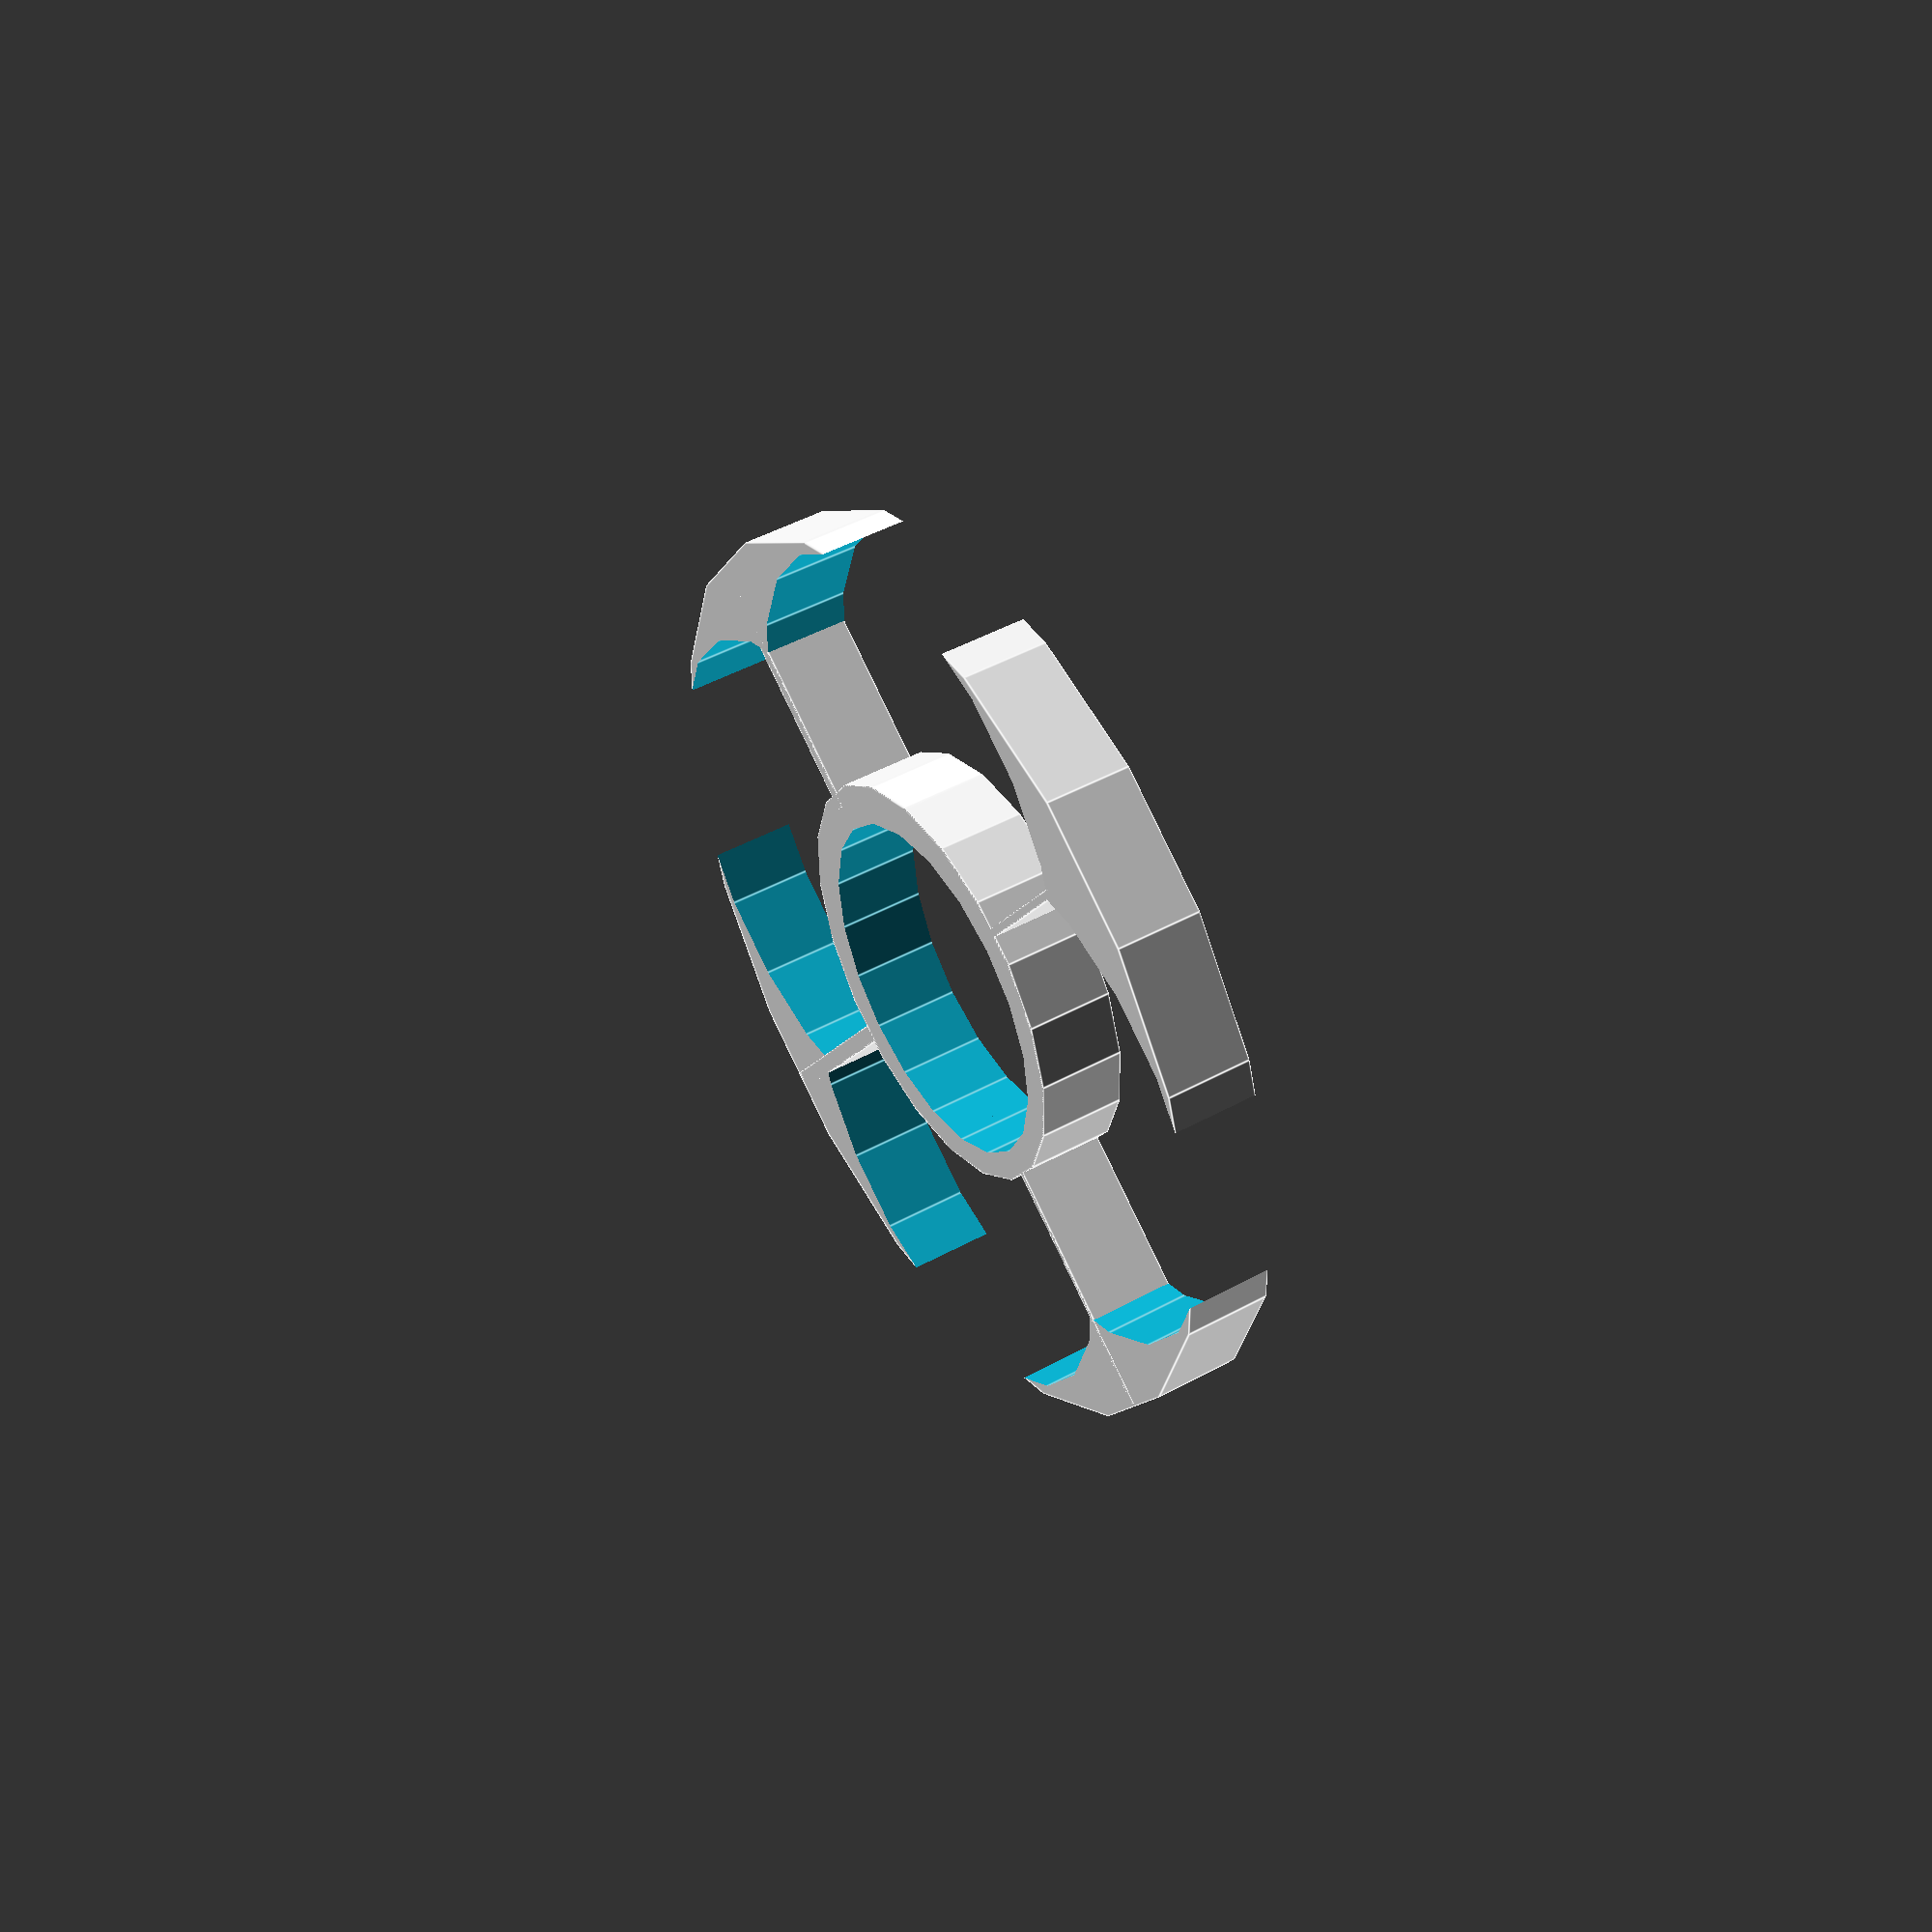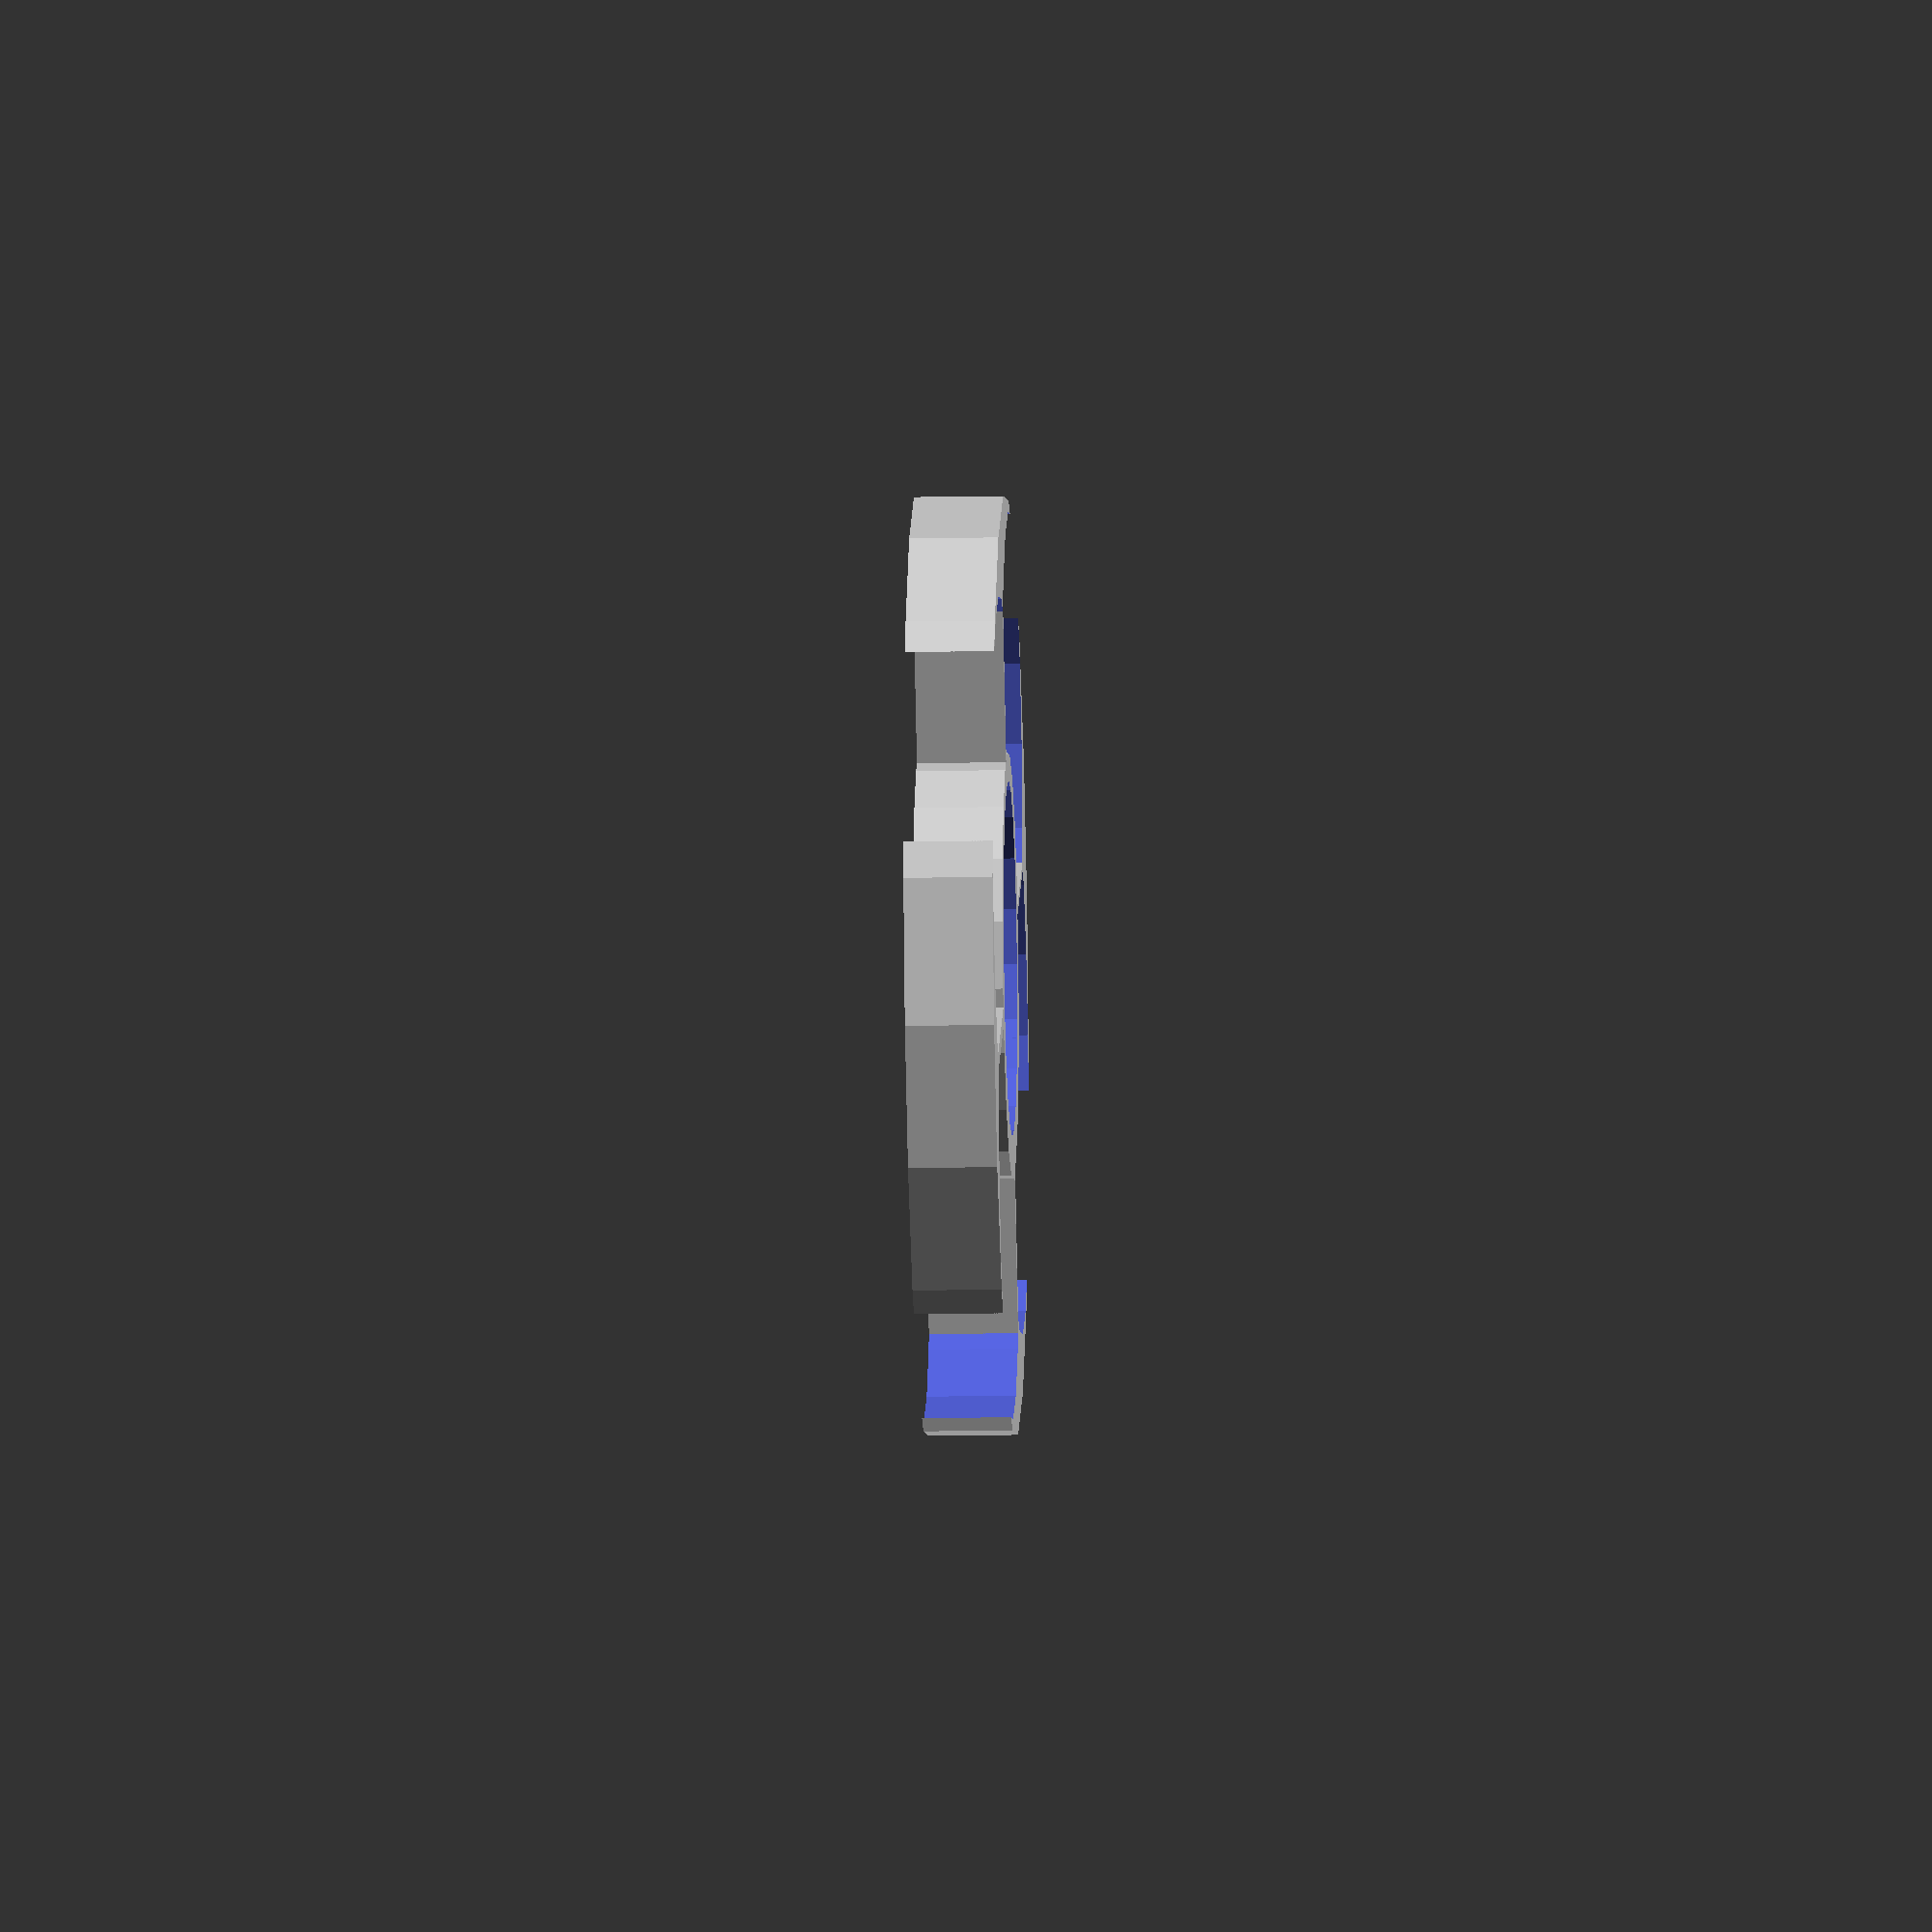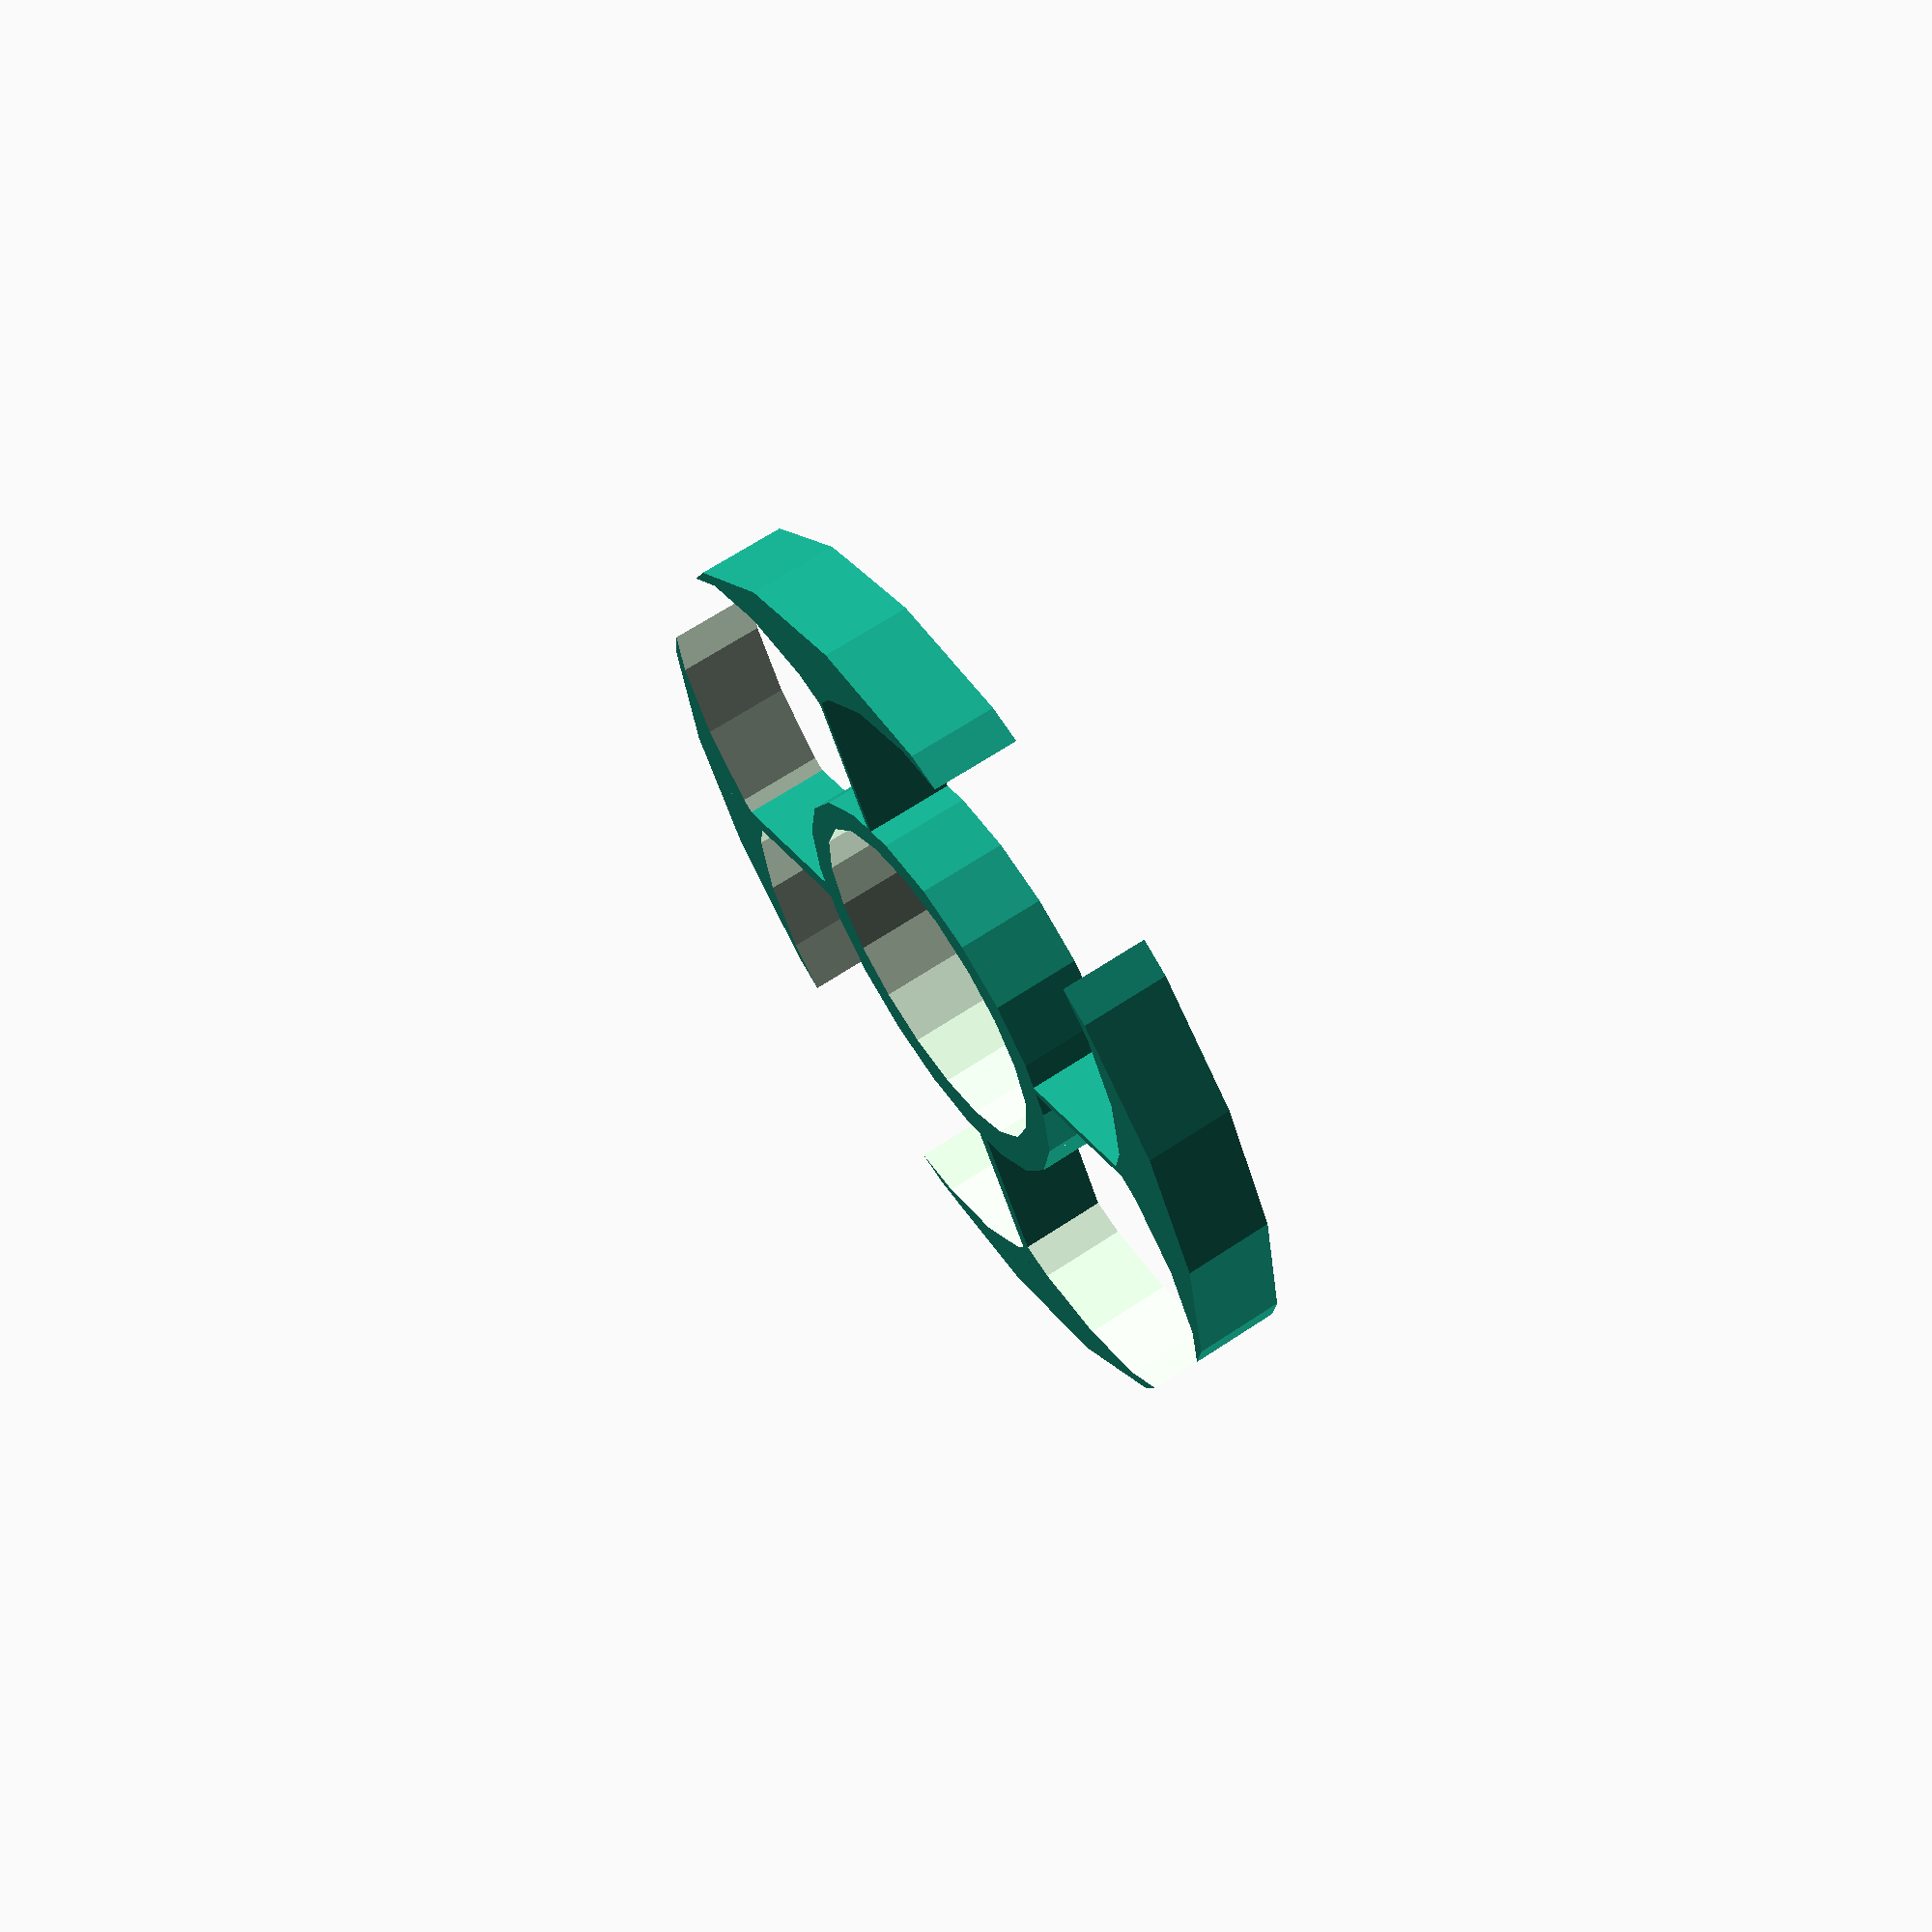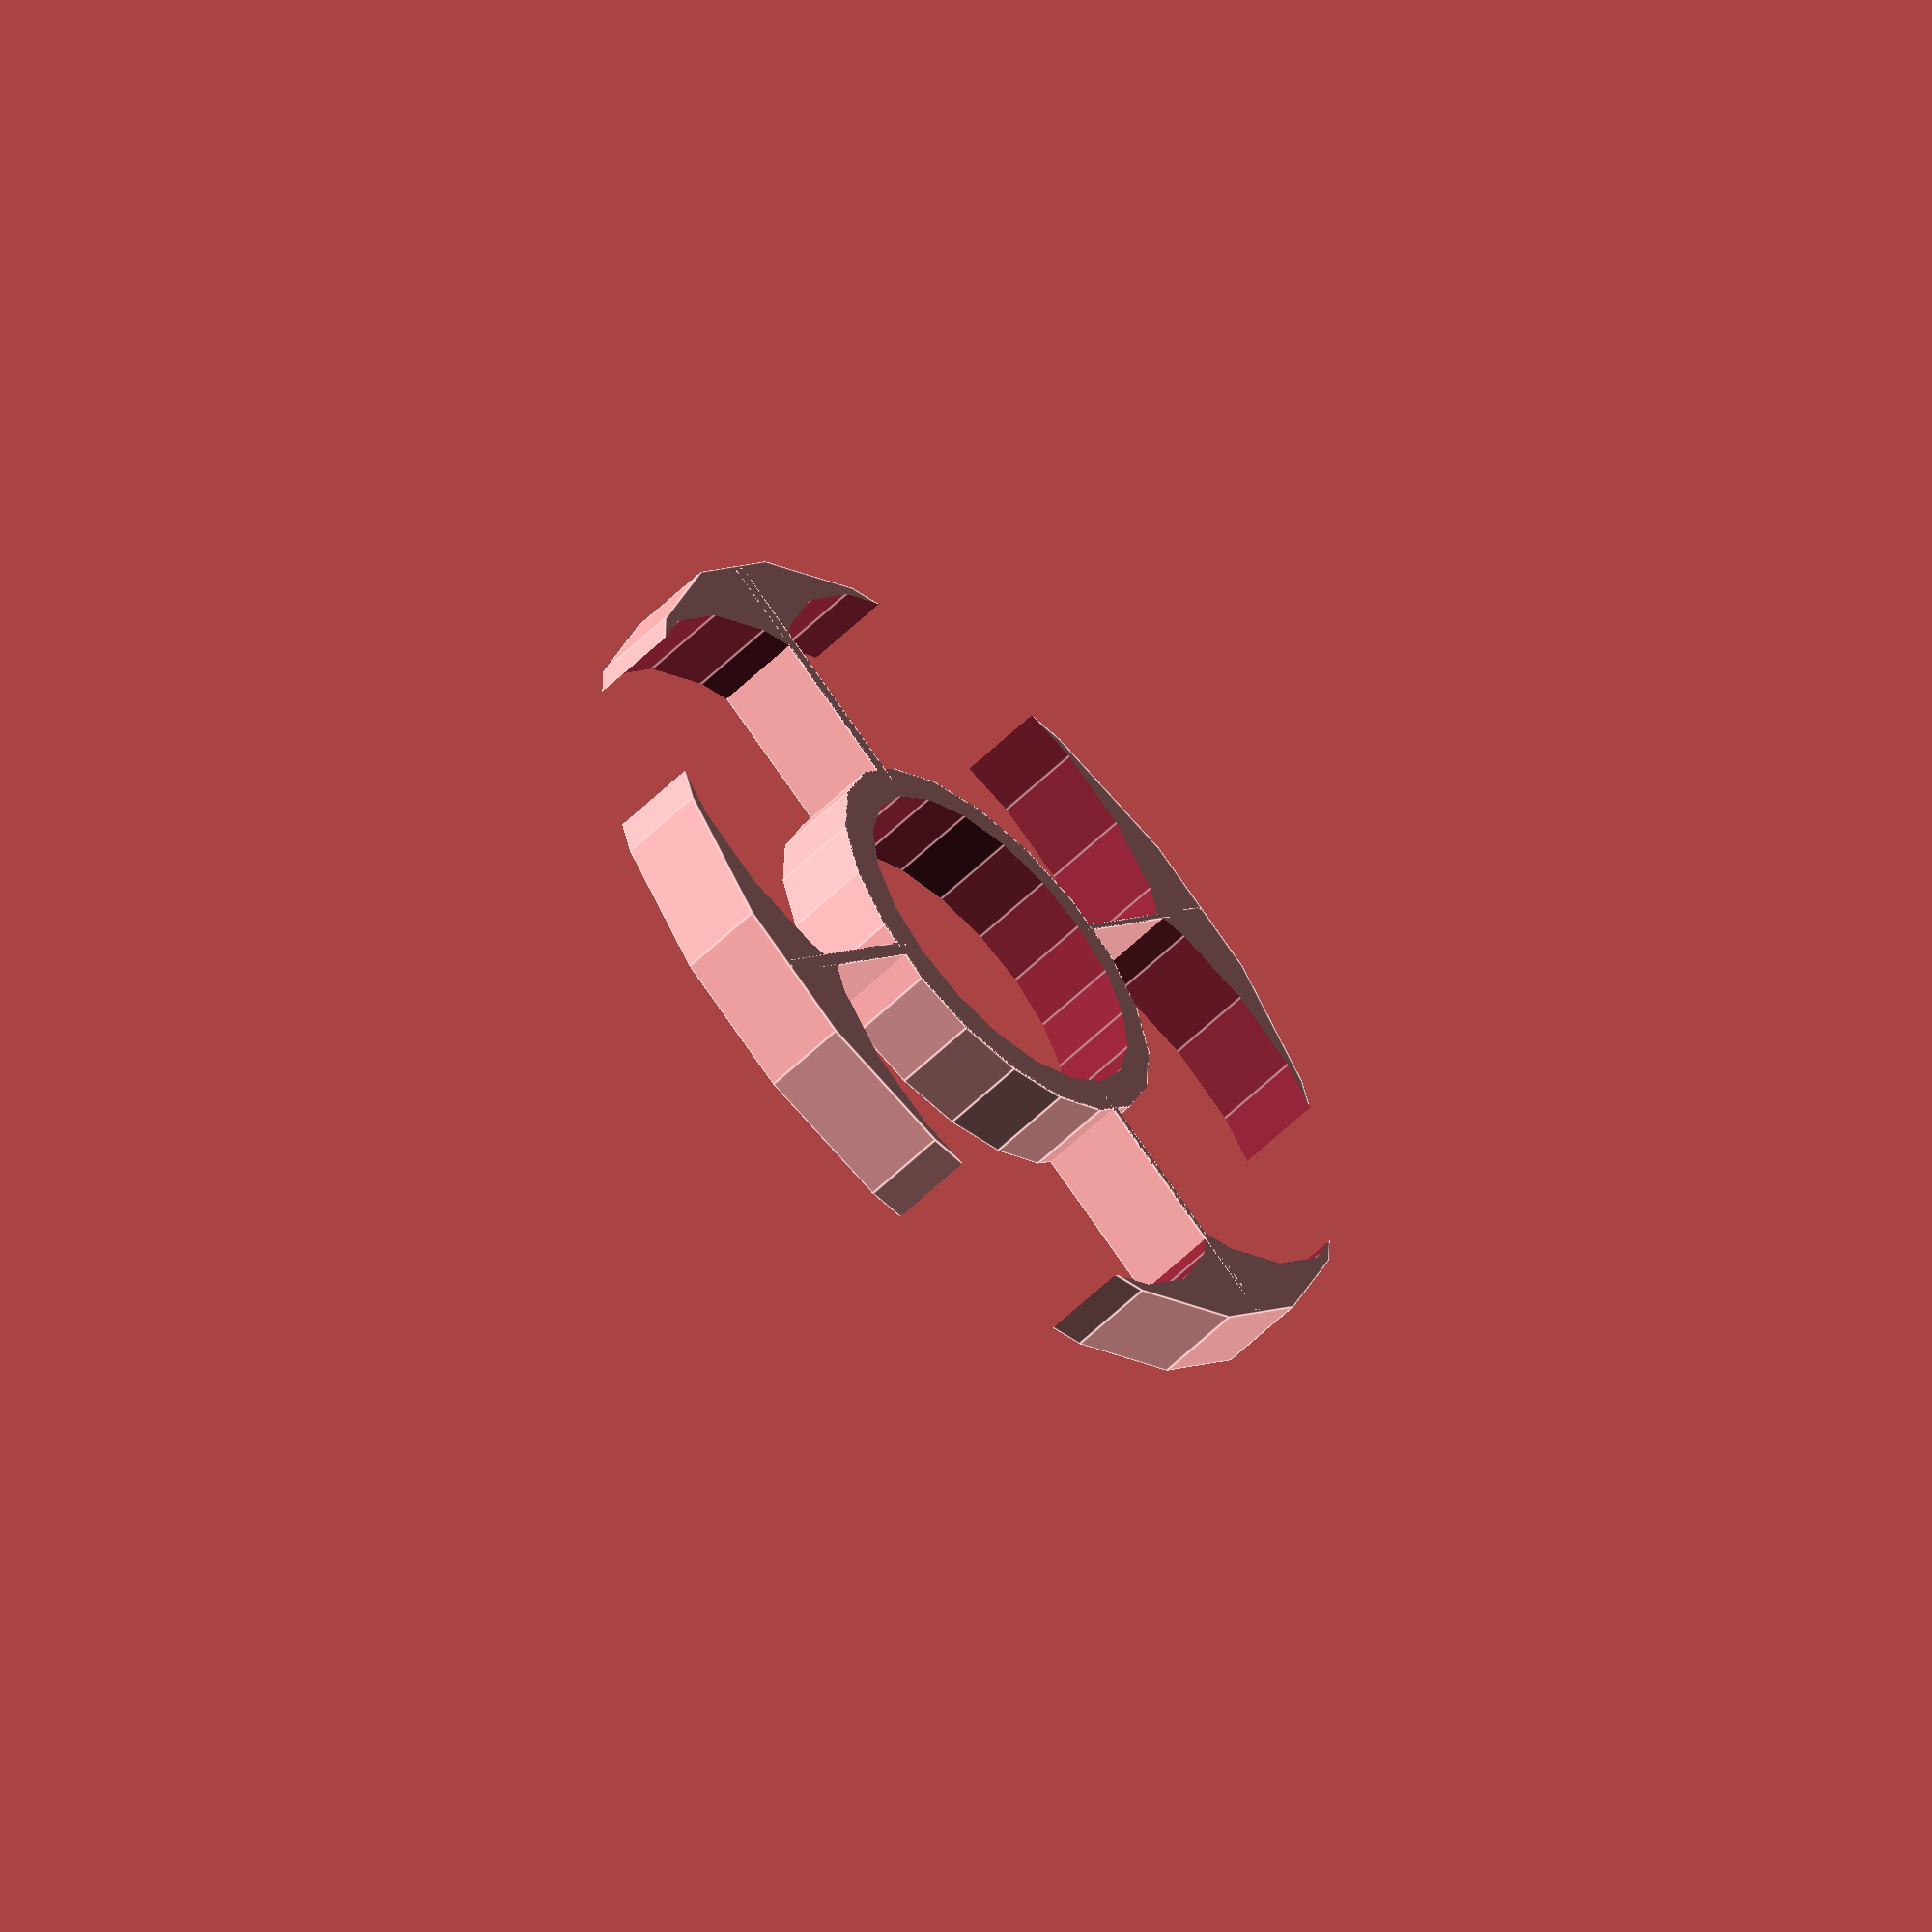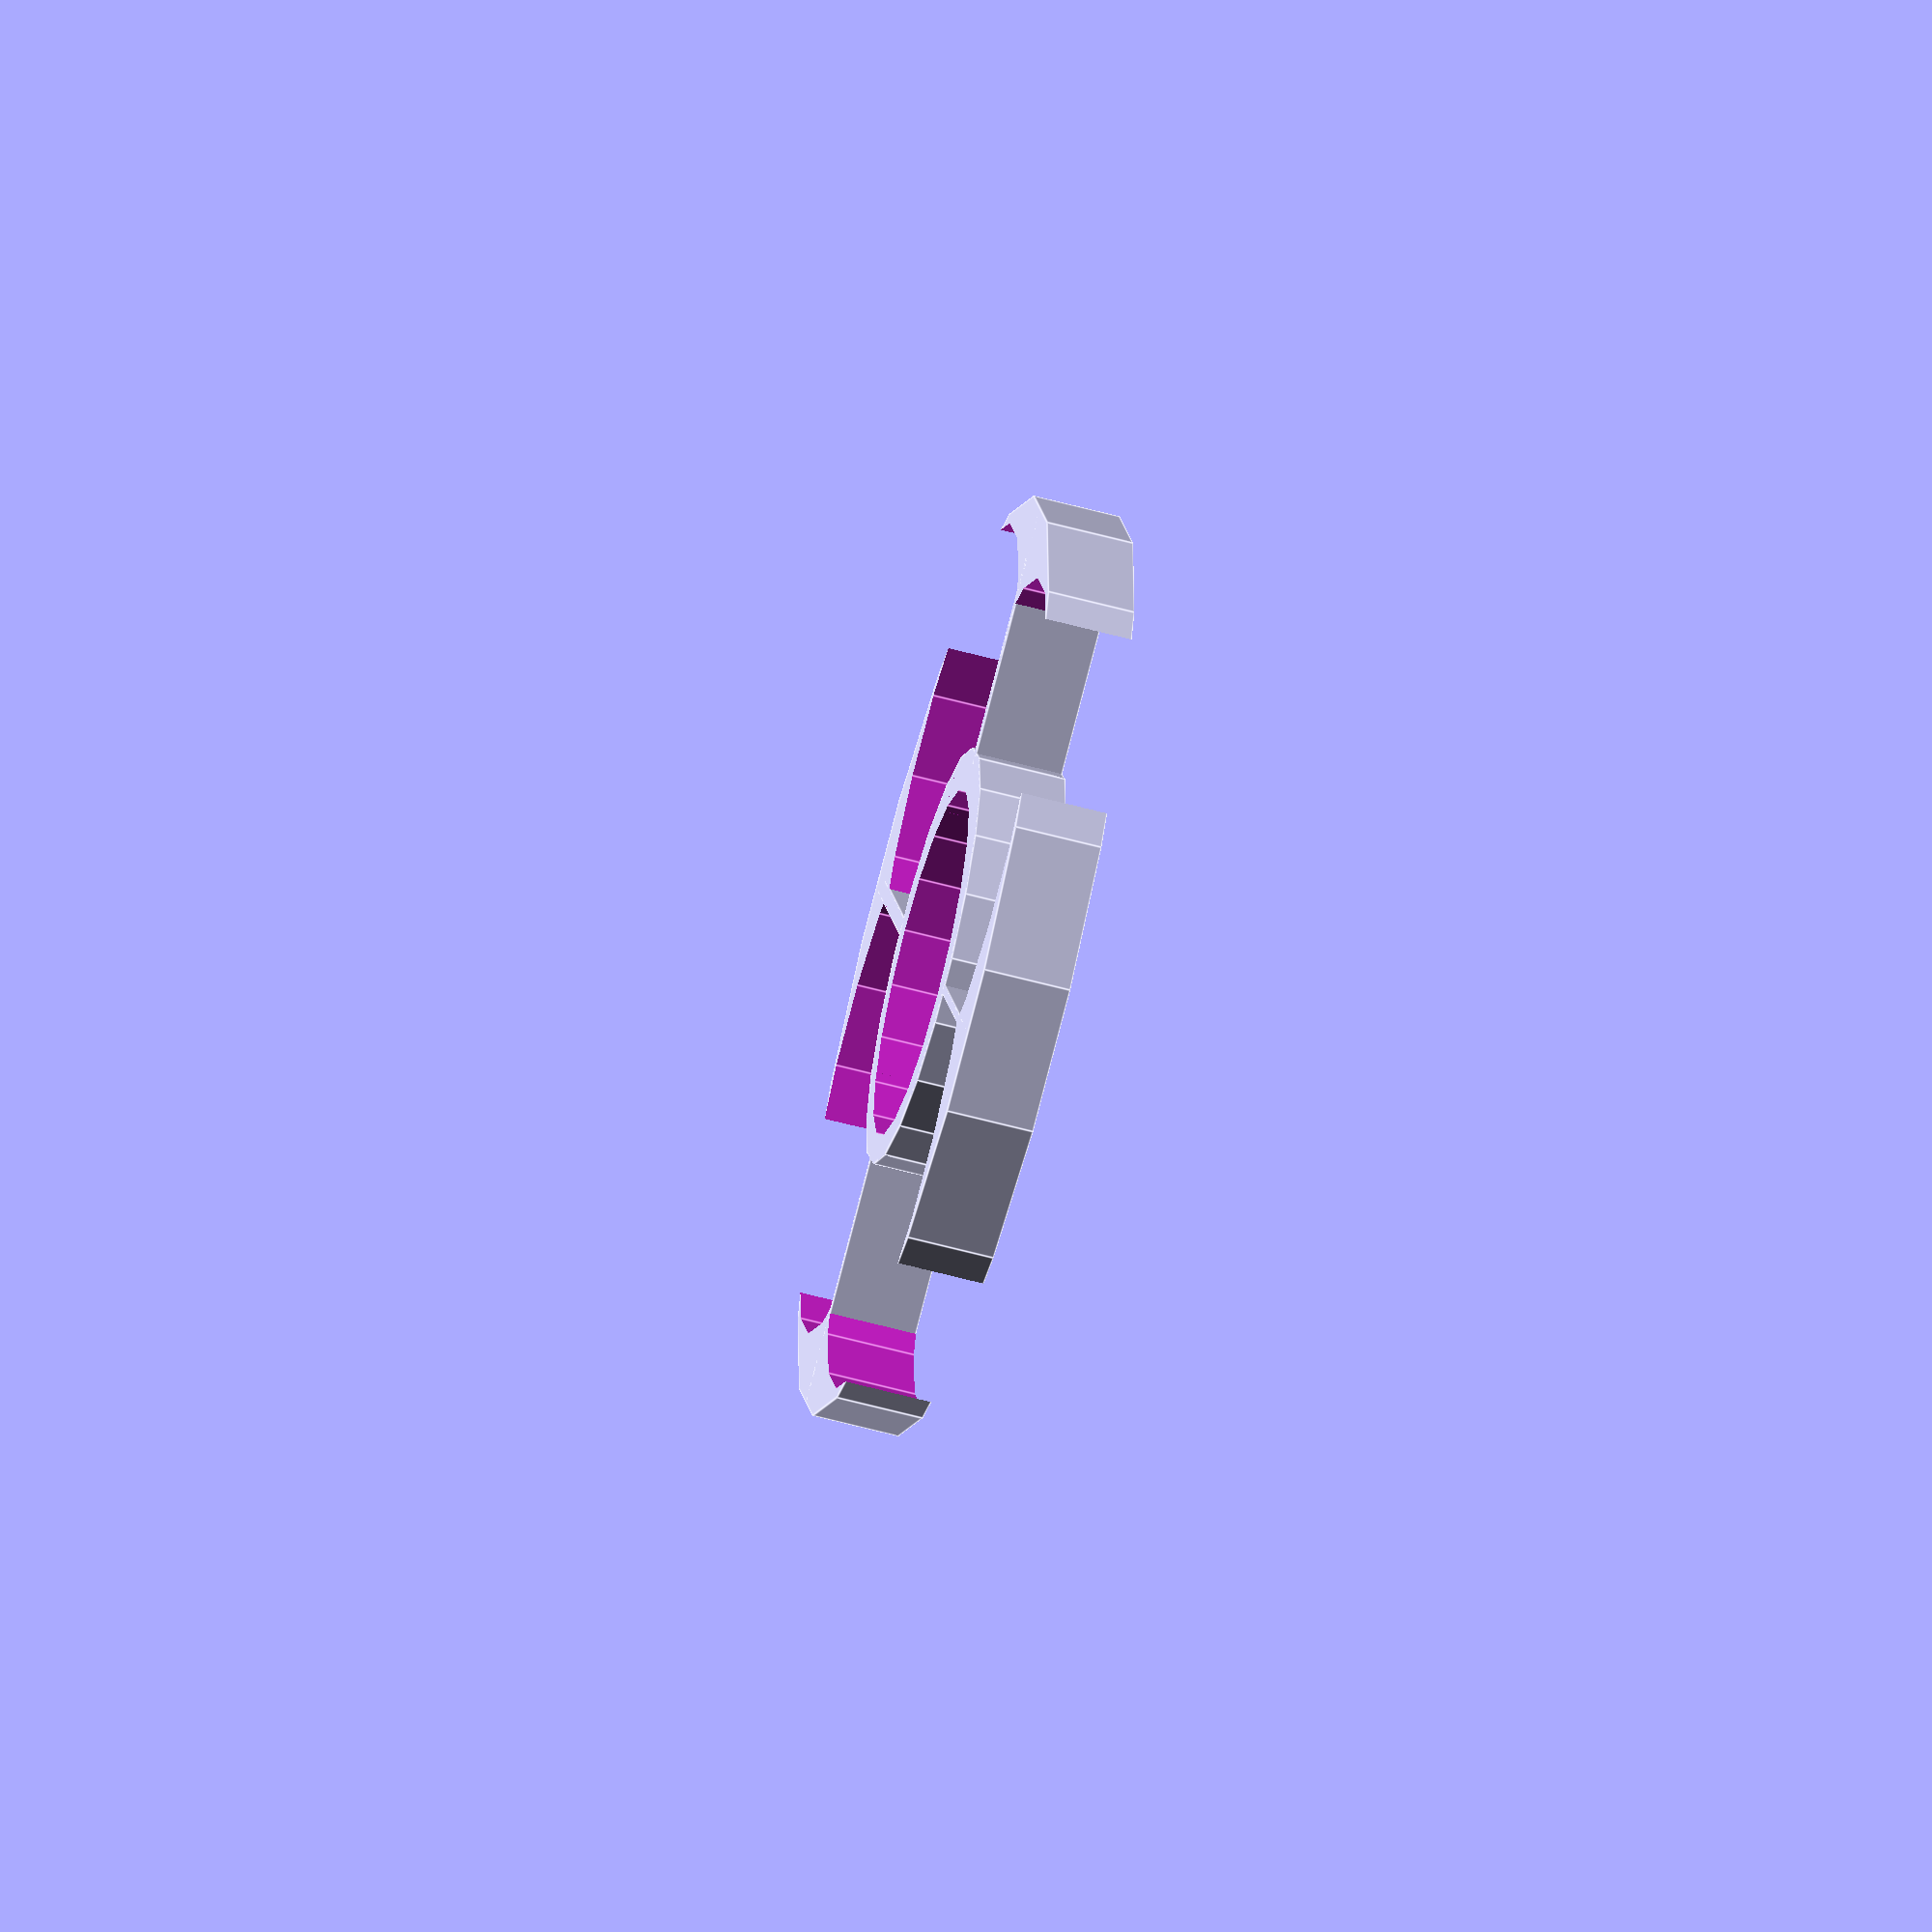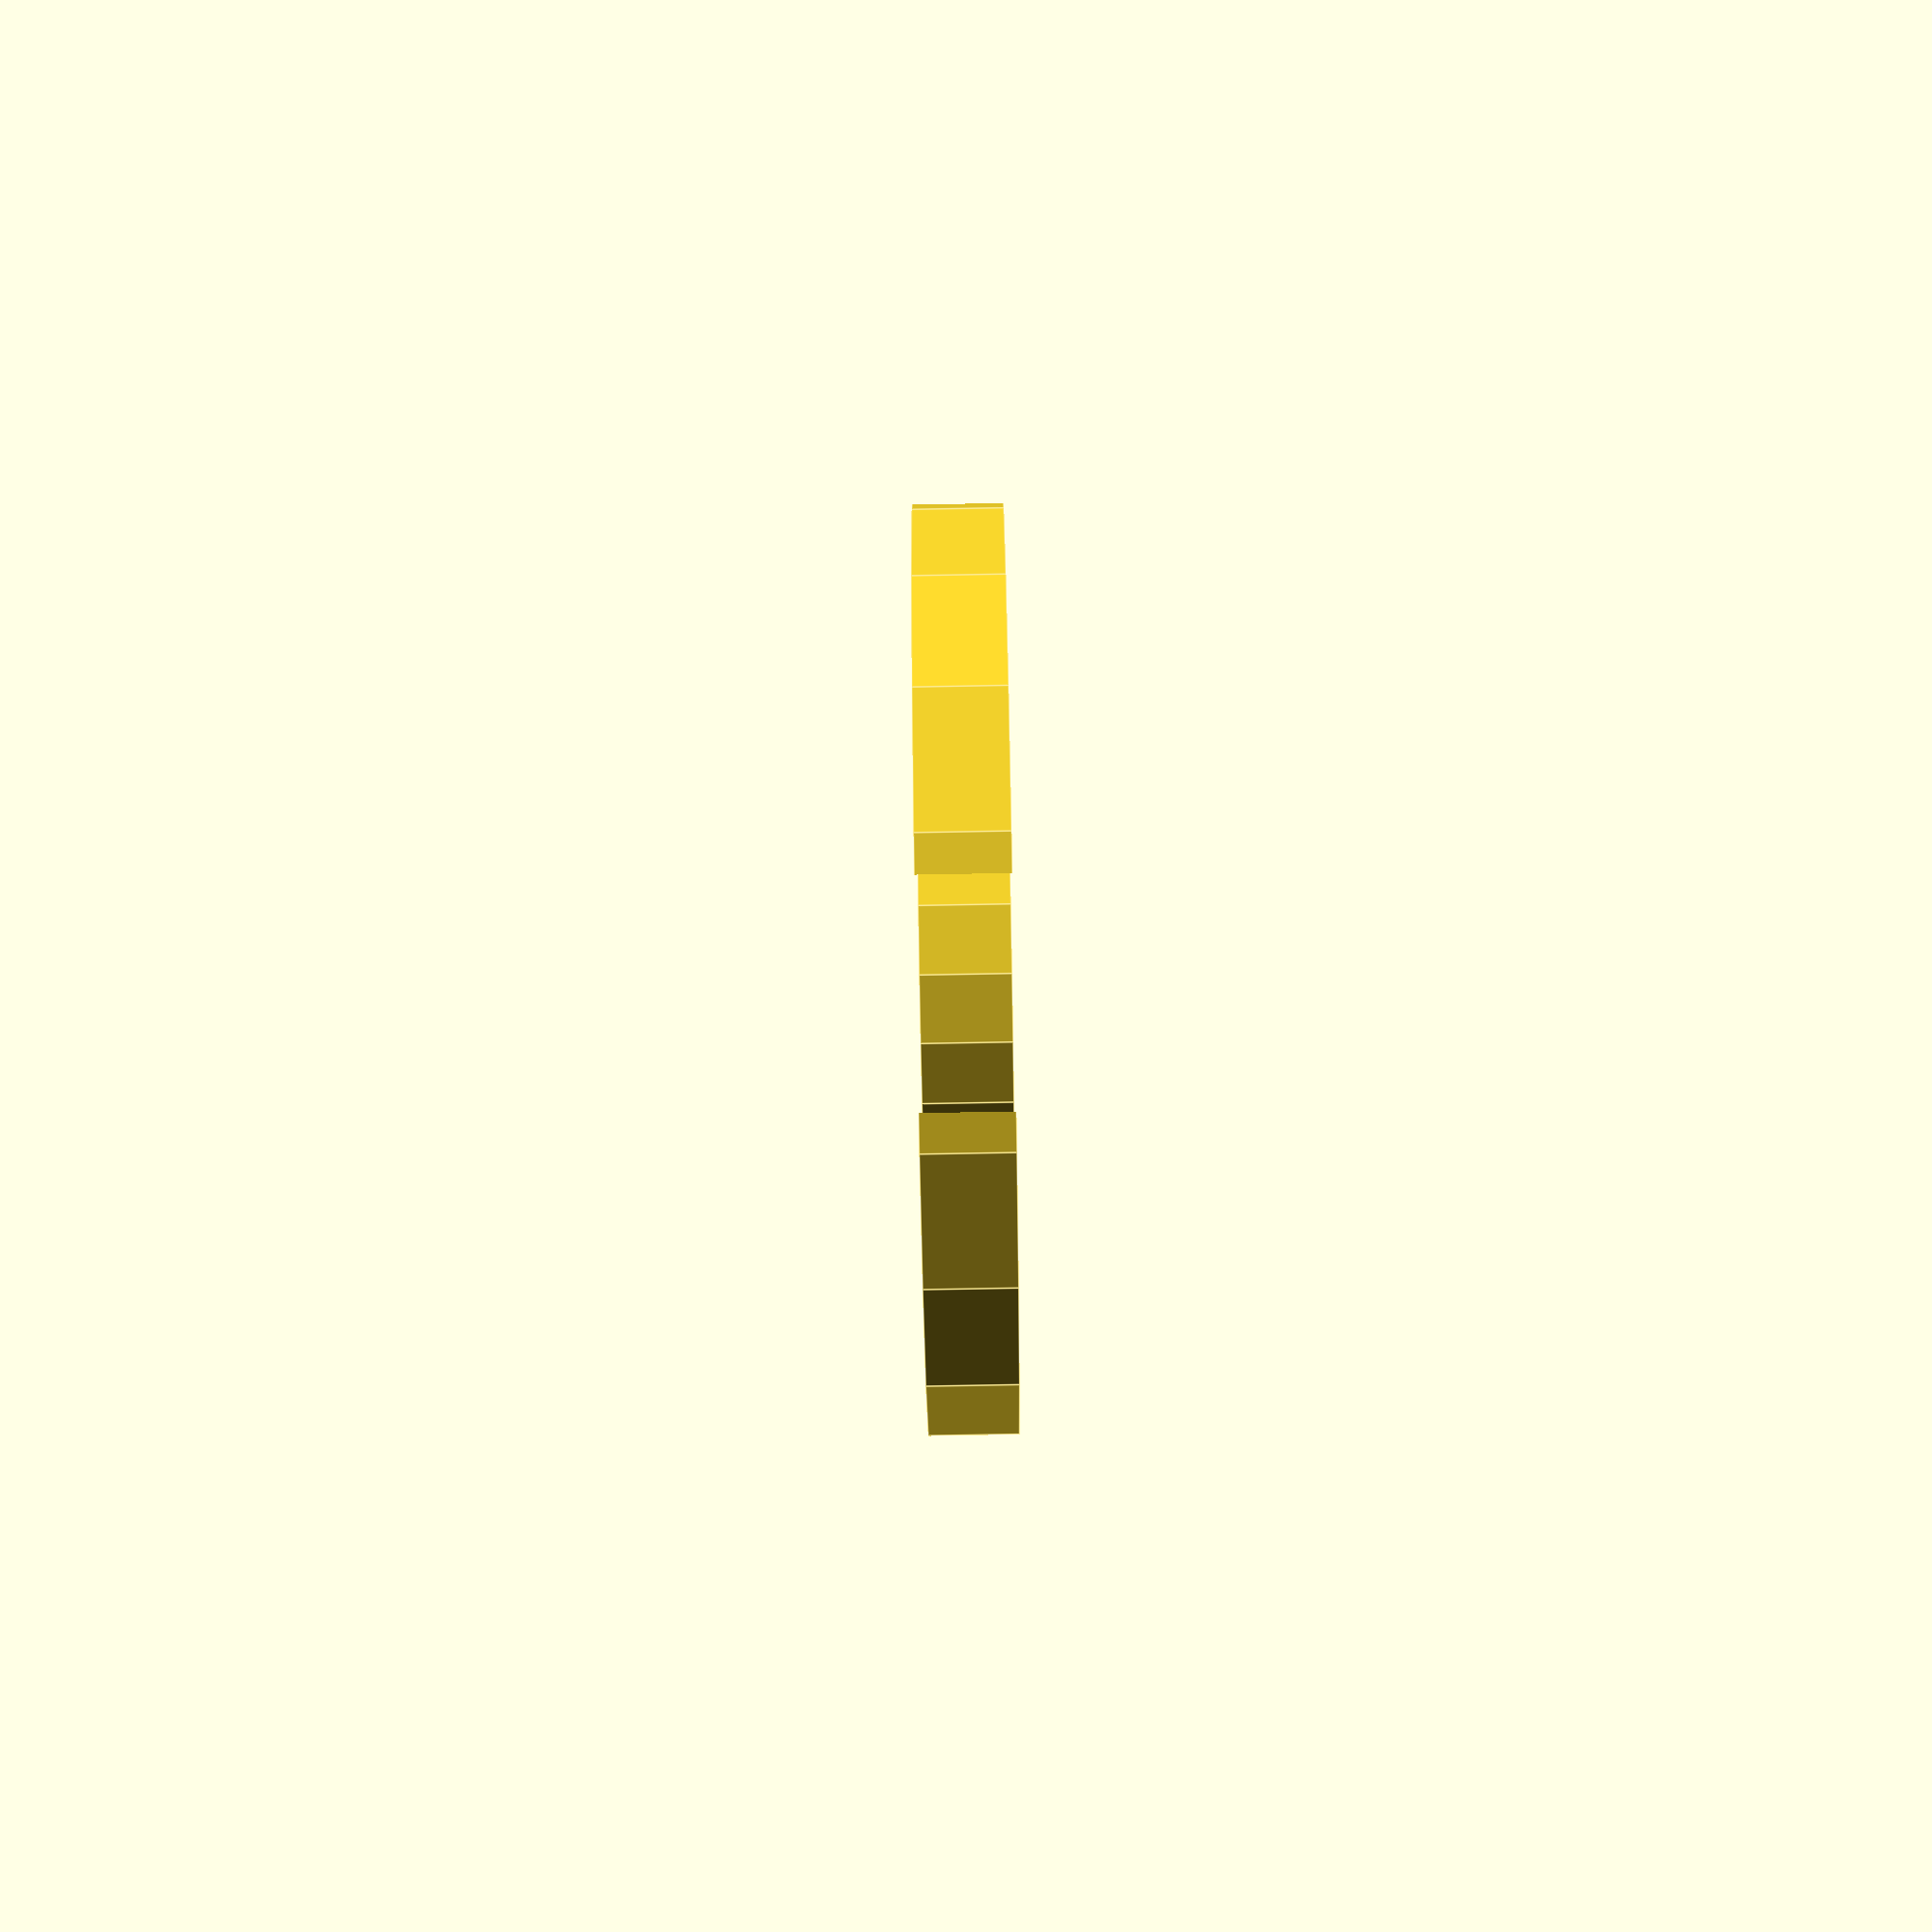
<openscad>
// 5@xes Thin Part Test for Cura 5.0 test 2022 Rought
// Thichness 
//   - 0.35
//   - 0.5
//   - 0.8
//   - 1

$fn=20;

union () {
    translate([11,0,0]) cube([15,0.35,5], center = false);
    translate([0,11,0]) rotate(90, [0,0,1]) cube([15,0.5,5], center = false);
    translate([-11,0,0]) rotate(180, [0,0,1]) cube([15,0.8,5], center = false);
    translate([0,-11,0]) rotate(-90, [0,0,1]) cube([15,1,5], center = false);
    difference() {
        rotate([0,0,10]) cylinder(r=12, h=5);
        translate([0.4,0,-1]) cylinder(r=10, h=10);
    }
}

union () {
    rotate([0,0,45]) difference() {
        cylinder(r=26.5, h=5);
        translate([12,0,-1]) cylinder(r=15, h=10);
        translate([0,12,-1]) cylinder(r=15, h=10);
        translate([-12,0,-1]) cylinder(r=15, h=10);
        translate([0,-12,-1]) cylinder(r=15, h=10);
    }
}
</openscad>
<views>
elev=313.7 azim=35.2 roll=57.8 proj=p view=edges
elev=197.2 azim=123.4 roll=87.8 proj=o view=solid
elev=294.6 azim=299.7 roll=236.2 proj=p view=wireframe
elev=237.2 azim=52.4 roll=44.5 proj=o view=edges
elev=60.2 azim=160.0 roll=74.5 proj=o view=edges
elev=82.7 azim=310.8 roll=91.0 proj=p view=edges
</views>
